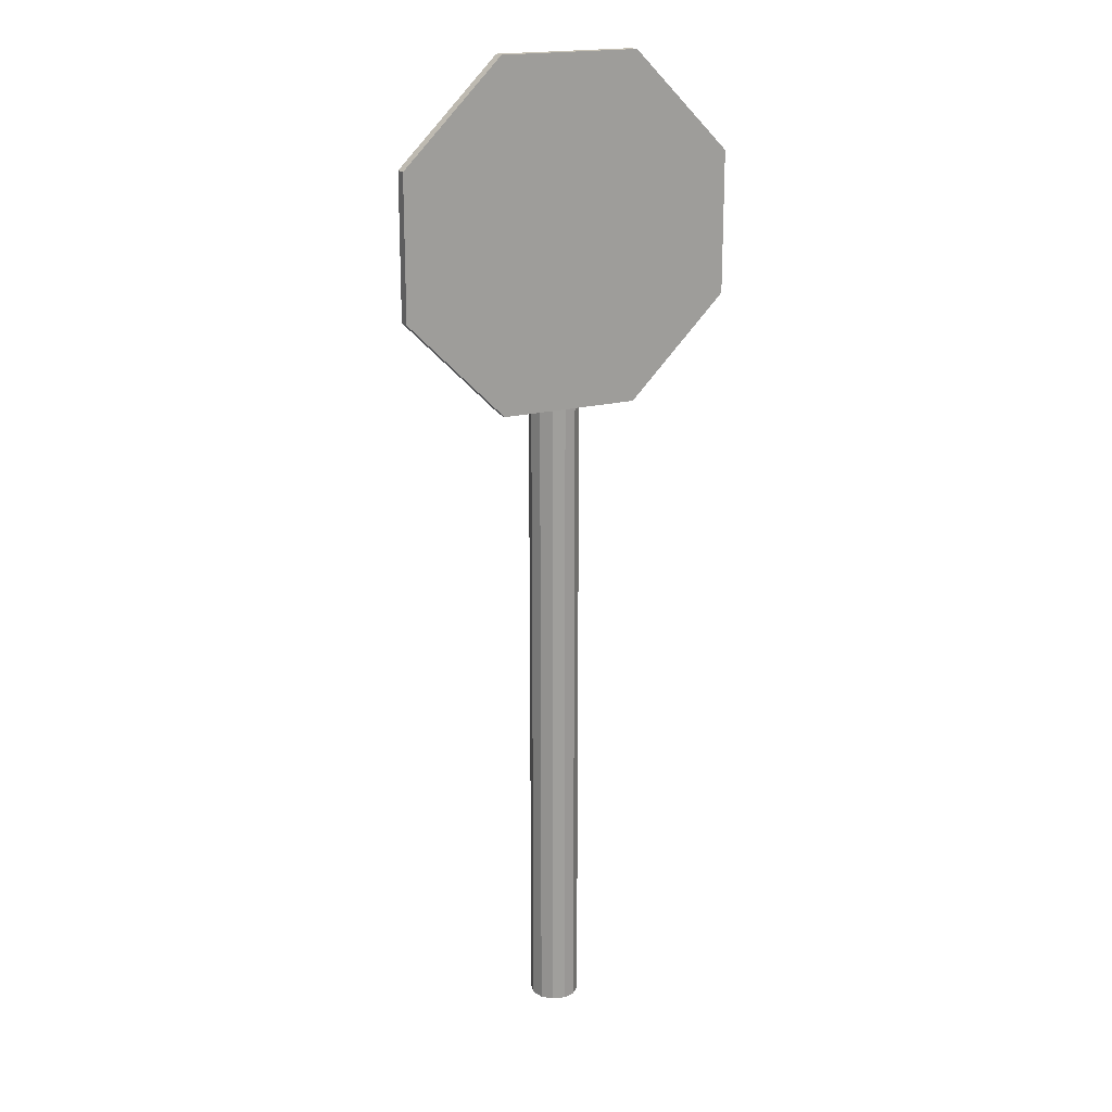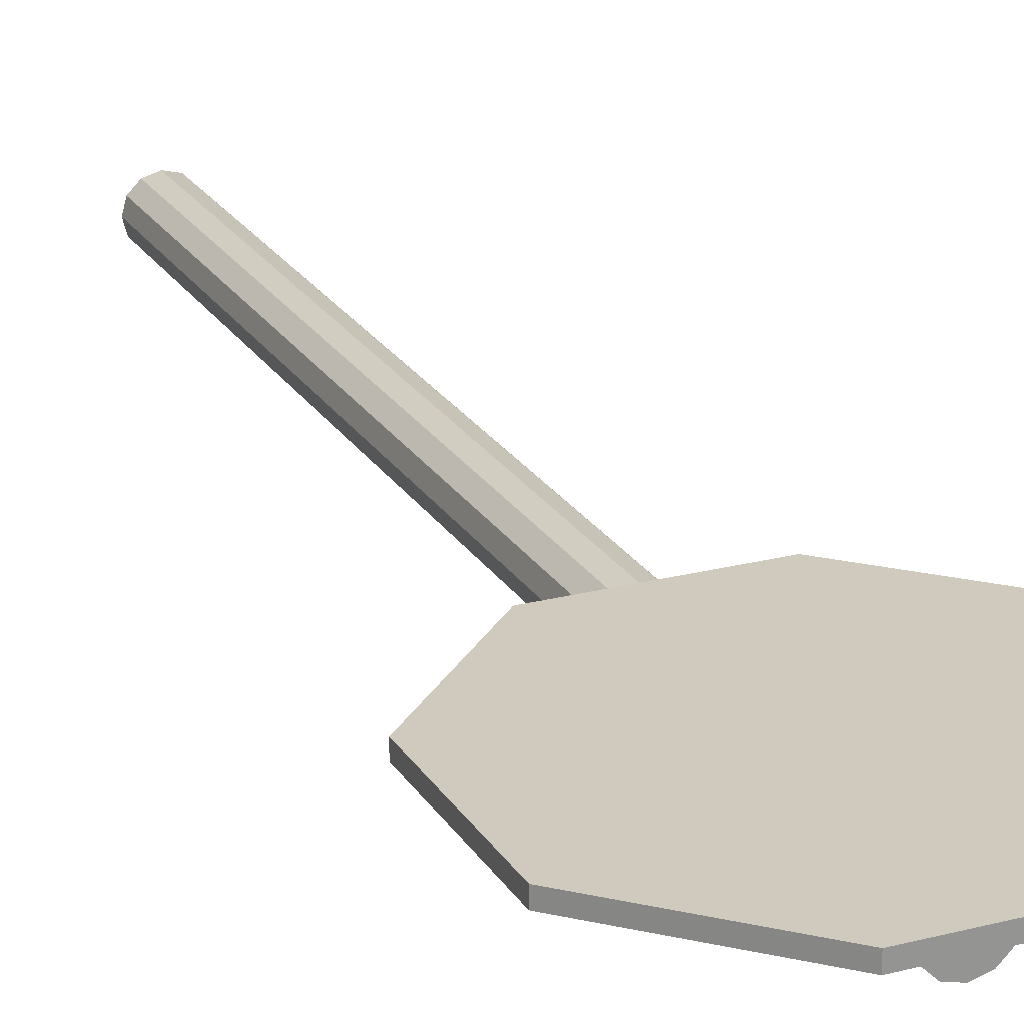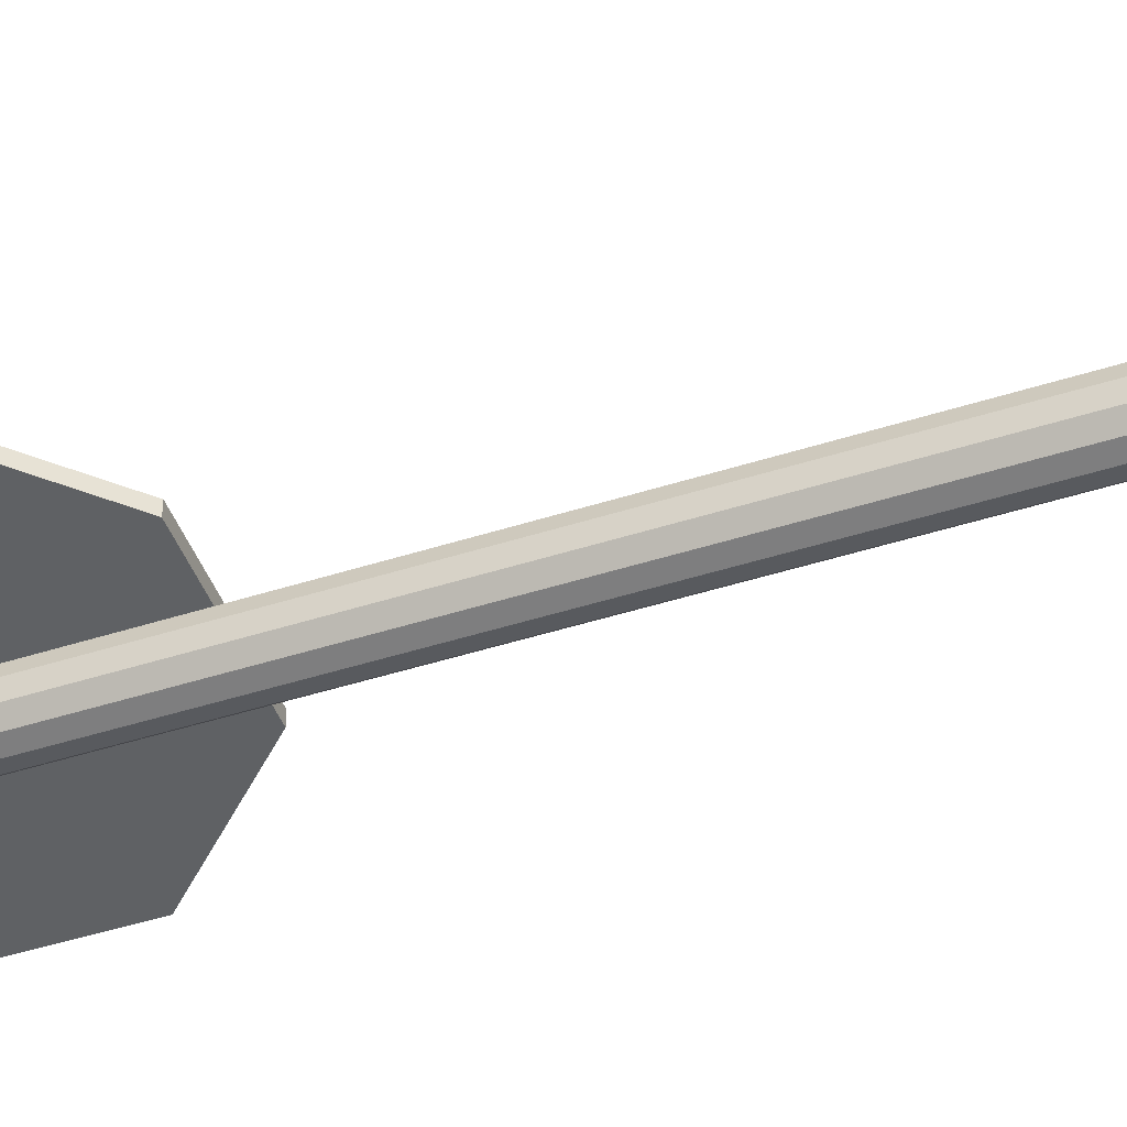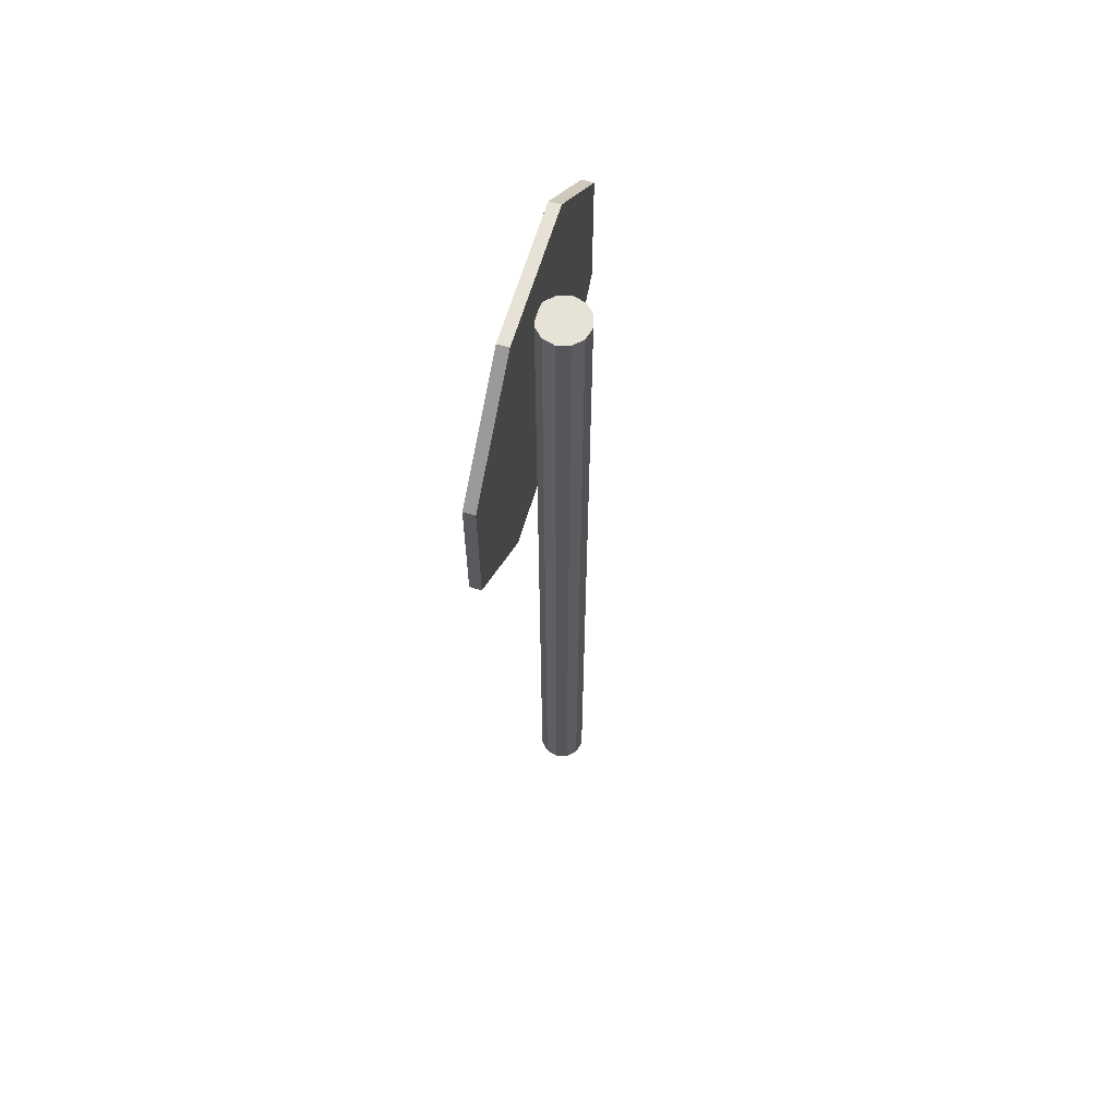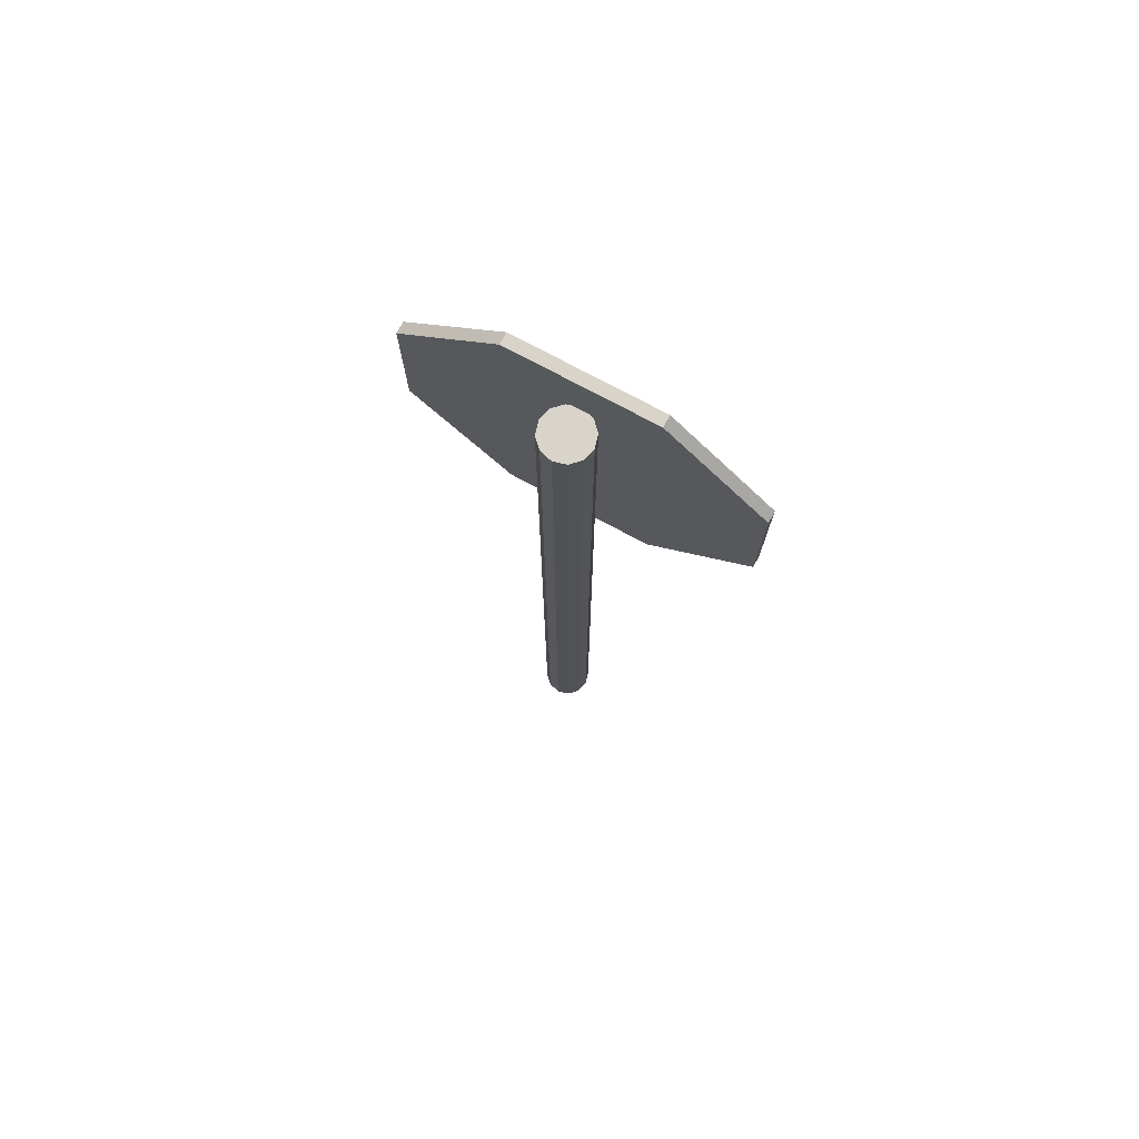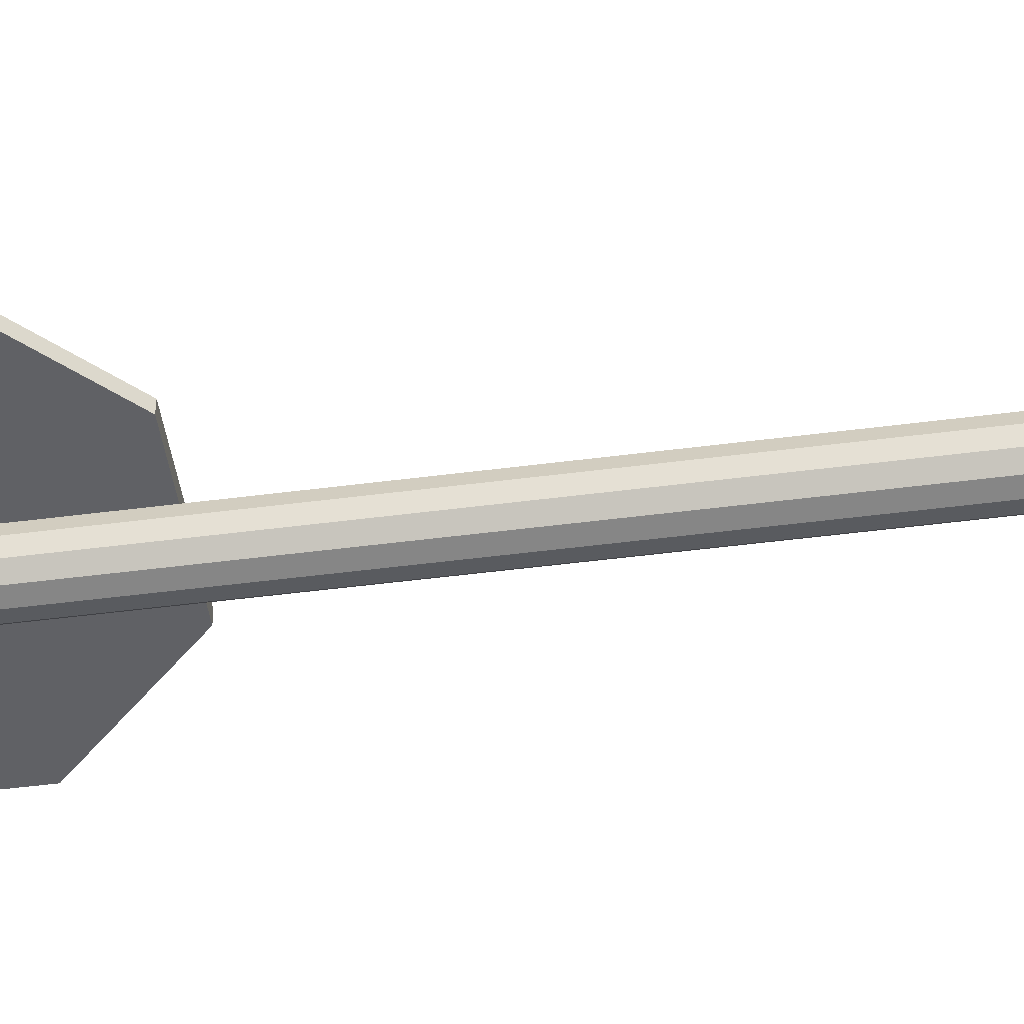
<metadata>
{"format":"obj","ext":"obj","renderer":"f3d","projection":"perspective","resolution":1024,"background":"white","views":[{"elev":18.8,"azim":-26.8,"up":"+Y"},{"elev":22.9,"azim":156.2,"up":"+Z"},{"elev":-46.0,"azim":-69.8,"up":"+Z"},{"elev":64.0,"azim":106.6,"up":"+Y"},{"elev":75.7,"azim":-151.8,"up":"+Y"},{"elev":-47.5,"azim":-81.6,"up":"+Z"}]}
</metadata>
<code>
g default
v 0.3547 3.335 0.1494
v 0.8564 3.837 0.1494
v 0.8564 4.546 0.1494
v 0.3547 5.048 0.1494
v -0.3547 5.048 0.1494
v -0.8564 4.546 0.1494
v -0.8564 3.837 0.1494
v -0.3547 3.335 0.1494
v 0.3547 3.335 0.09168
v 0.8564 3.837 0.09168
v 0.8564 4.546 0.09168
v 0.3547 5.048 0.09168
v -0.3547 5.048 0.09168
v -0.8564 4.546 0.09168
v -0.8564 3.837 0.09168
v -0.3547 3.335 0.09168
v 0 4.192 0.1494
v 0 4.192 0.09168
v 0.06286 0 0.08517
v 0.1089 0 0.03916
v 0.1257 0 -0.0237
v 0.1089 0 -0.08656
v 0.06286 0 -0.1326
v 0 0 -0.1494
v -0.06286 0 -0.1326
v -0.1089 0 -0.08656
v -0.1257 0 -0.0237
v -0.1089 0 0.03916
v -0.06286 0 0.08517
v 0 0 0.102
v 0.06286 4.764 0.08517
v 0.1089 4.764 0.03916
v 0.1257 4.764 -0.0237
v 0.1089 4.764 -0.08656
v 0.06286 4.764 -0.1326
v 0 4.764 -0.1494
v -0.06286 4.764 -0.1326
v -0.1089 4.764 -0.08656
v -0.1257 4.764 -0.0237
v -0.1089 4.764 0.03916
v -0.06286 4.764 0.08517
v 0 4.764 0.102
v 0 0 -0.0237
v 0 4.764 -0.0237
g StopSign
f 1 9 2
f 2 9 10
f 2 10 3
f 3 10 11
f 3 11 4
f 4 11 12
f 4 12 5
f 5 12 13
f 5 13 6
f 6 13 14
f 6 14 7
f 7 14 15
f 7 15 8
f 8 15 16
f 8 16 1
f 1 16 9
f 2 17 1
f 3 17 2
f 4 17 3
f 5 17 4
f 6 17 5
f 7 17 6
f 8 17 7
f 1 17 8
f 9 18 10
f 10 18 11
f 11 18 12
f 12 18 13
f 13 18 14
f 14 18 15
f 15 18 16
f 16 18 9
f 19 20 31
f 31 20 32
f 20 21 32
f 32 21 33
f 21 22 33
f 33 22 34
f 22 23 34
f 34 23 35
f 23 24 35
f 35 24 36
f 24 25 36
f 36 25 37
f 25 26 37
f 37 26 38
f 26 27 38
f 38 27 39
f 27 28 39
f 39 28 40
f 28 29 40
f 40 29 41
f 29 30 41
f 41 30 42
f 30 19 42
f 42 19 31
f 20 19 43
f 21 20 43
f 22 21 43
f 23 22 43
f 24 23 43
f 25 24 43
f 26 25 43
f 27 26 43
f 28 27 43
f 29 28 43
f 30 29 43
f 19 30 43
f 31 32 44
f 32 33 44
f 33 34 44
f 34 35 44
f 35 36 44
f 36 37 44
f 37 38 44
f 38 39 44
f 39 40 44
f 40 41 44
f 41 42 44
f 42 31 44

</code>
